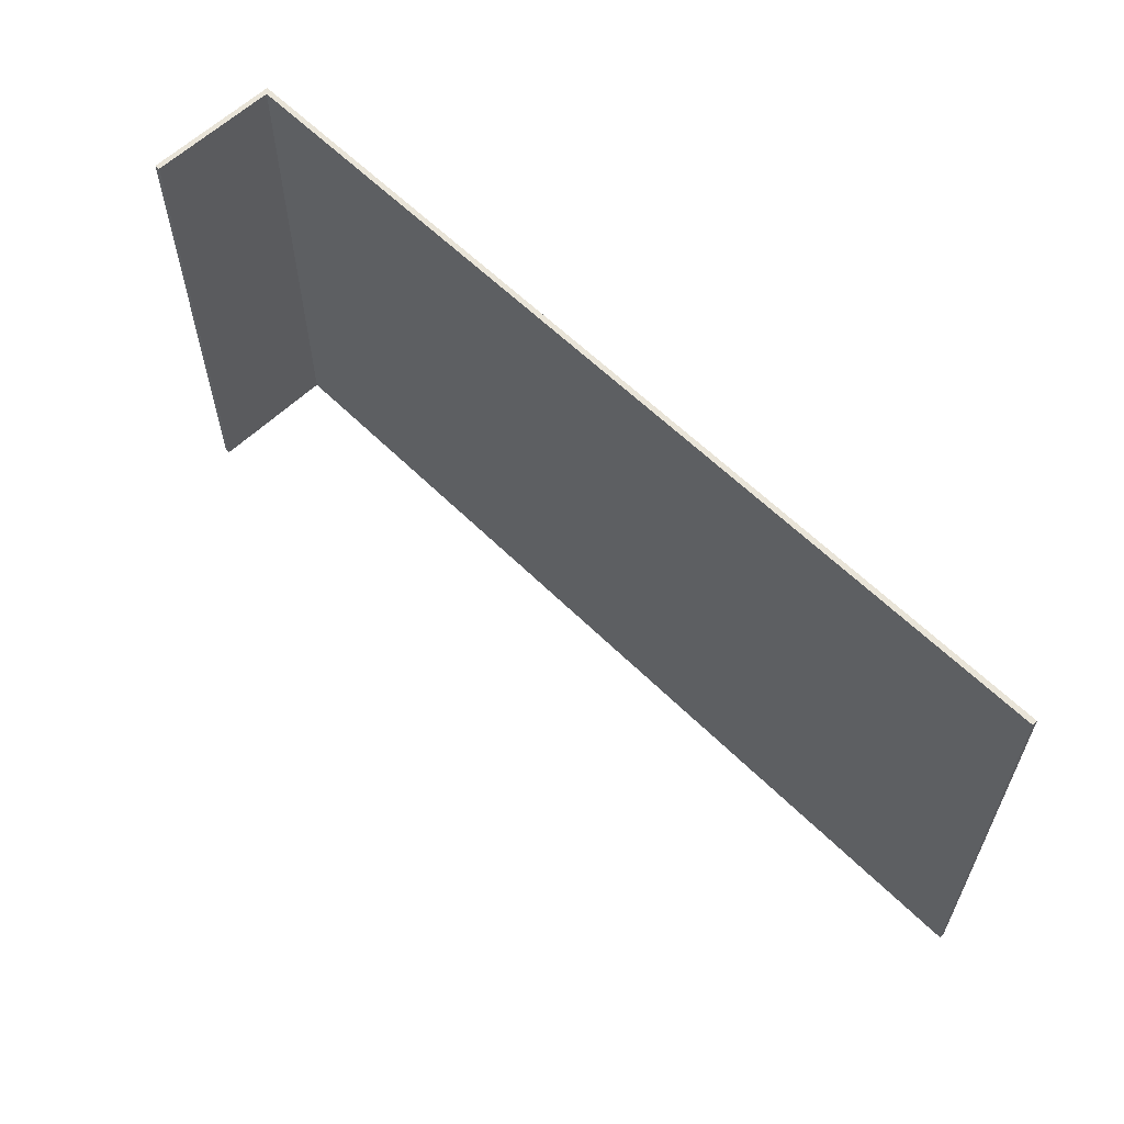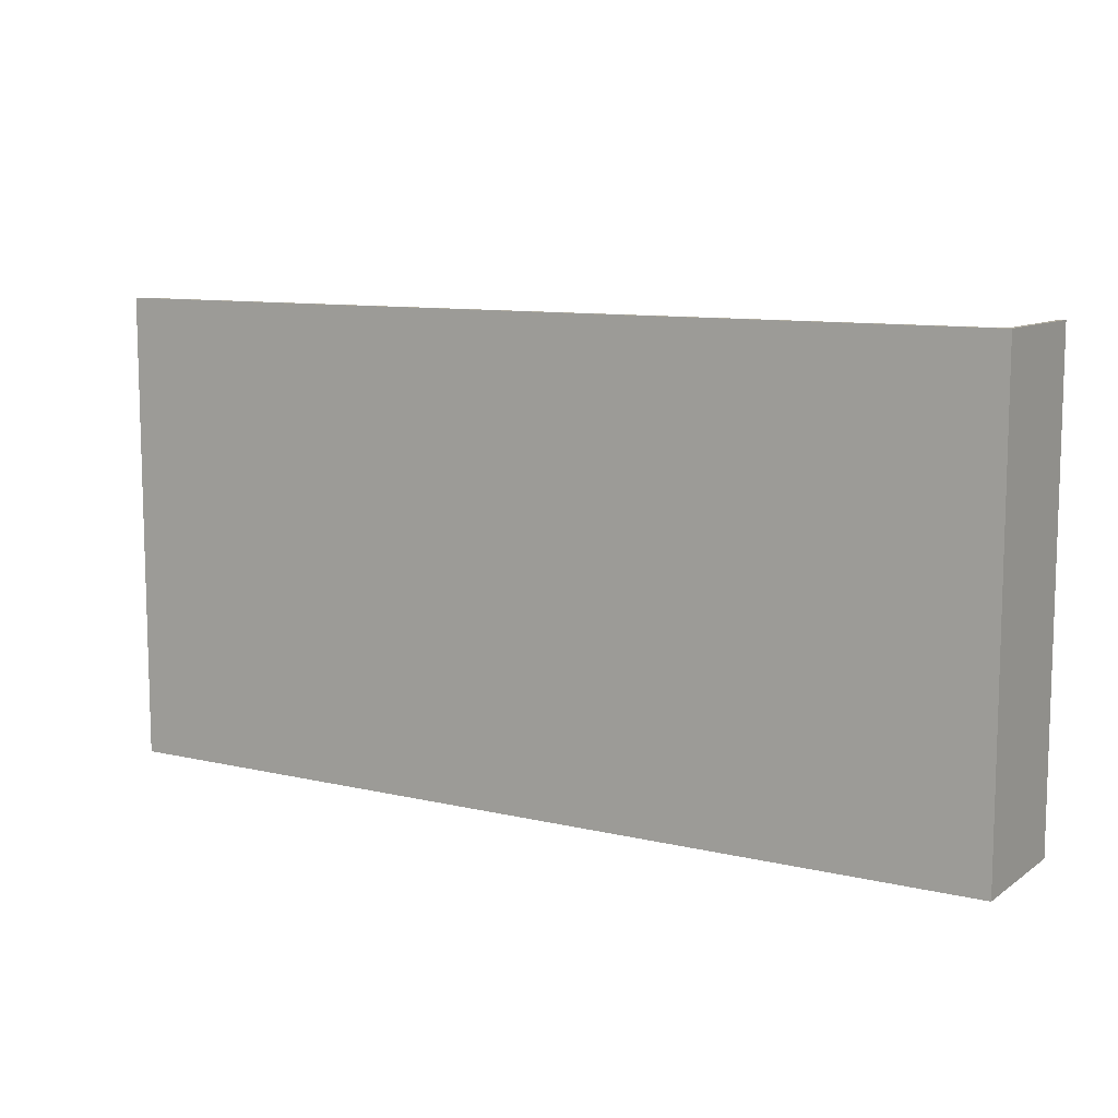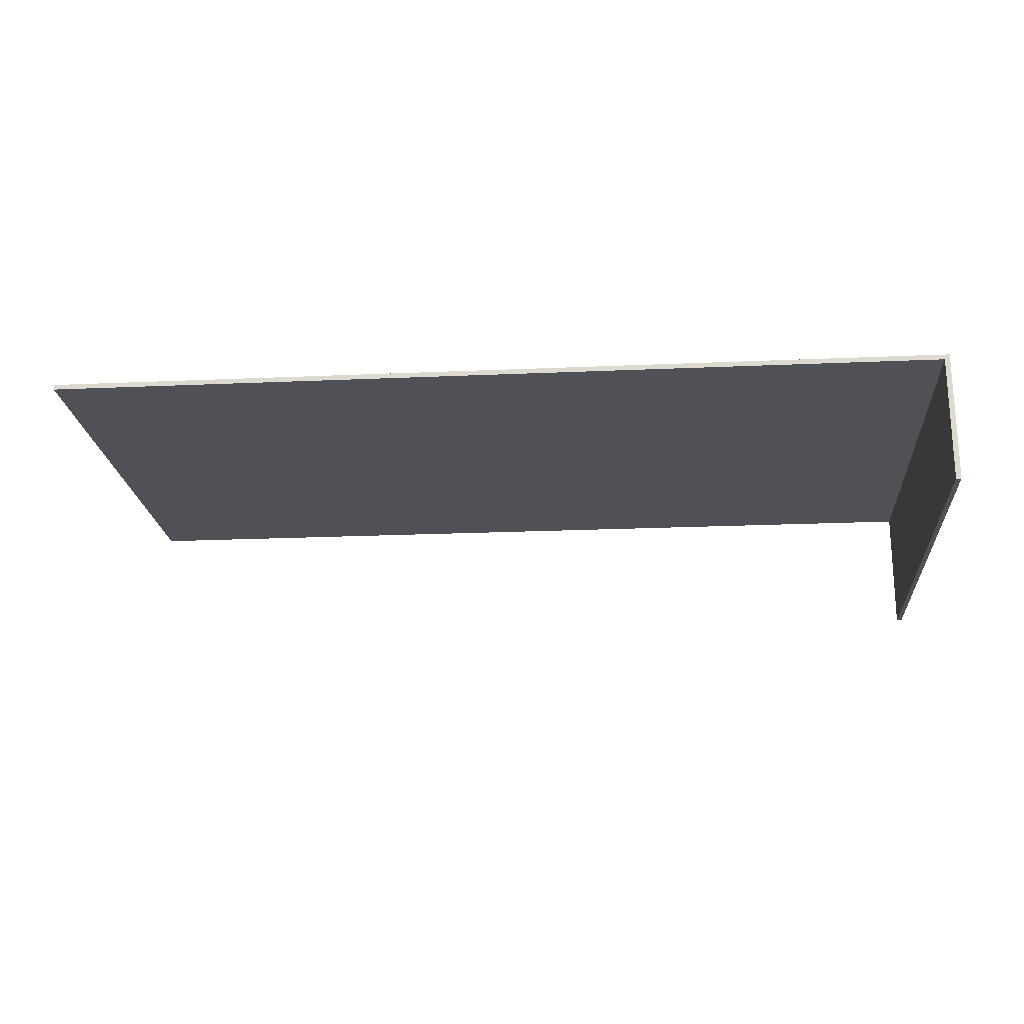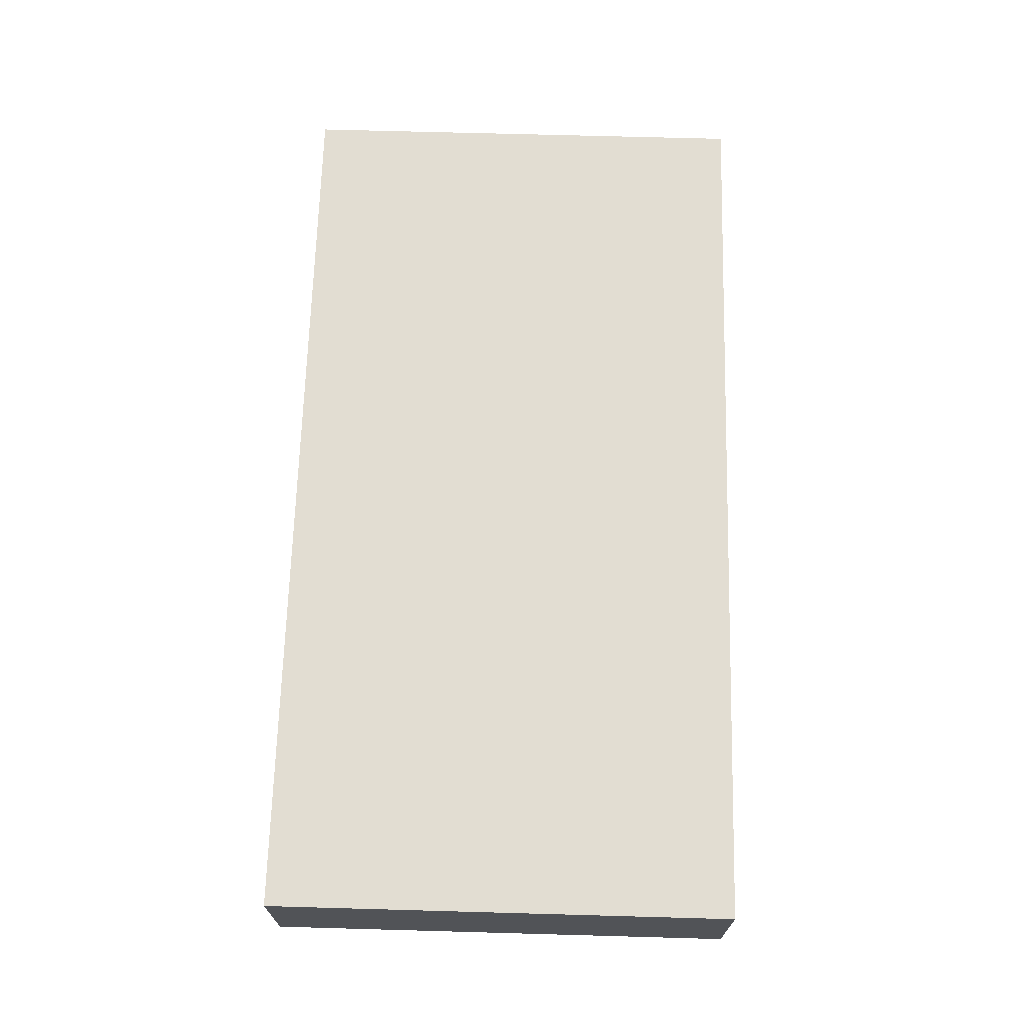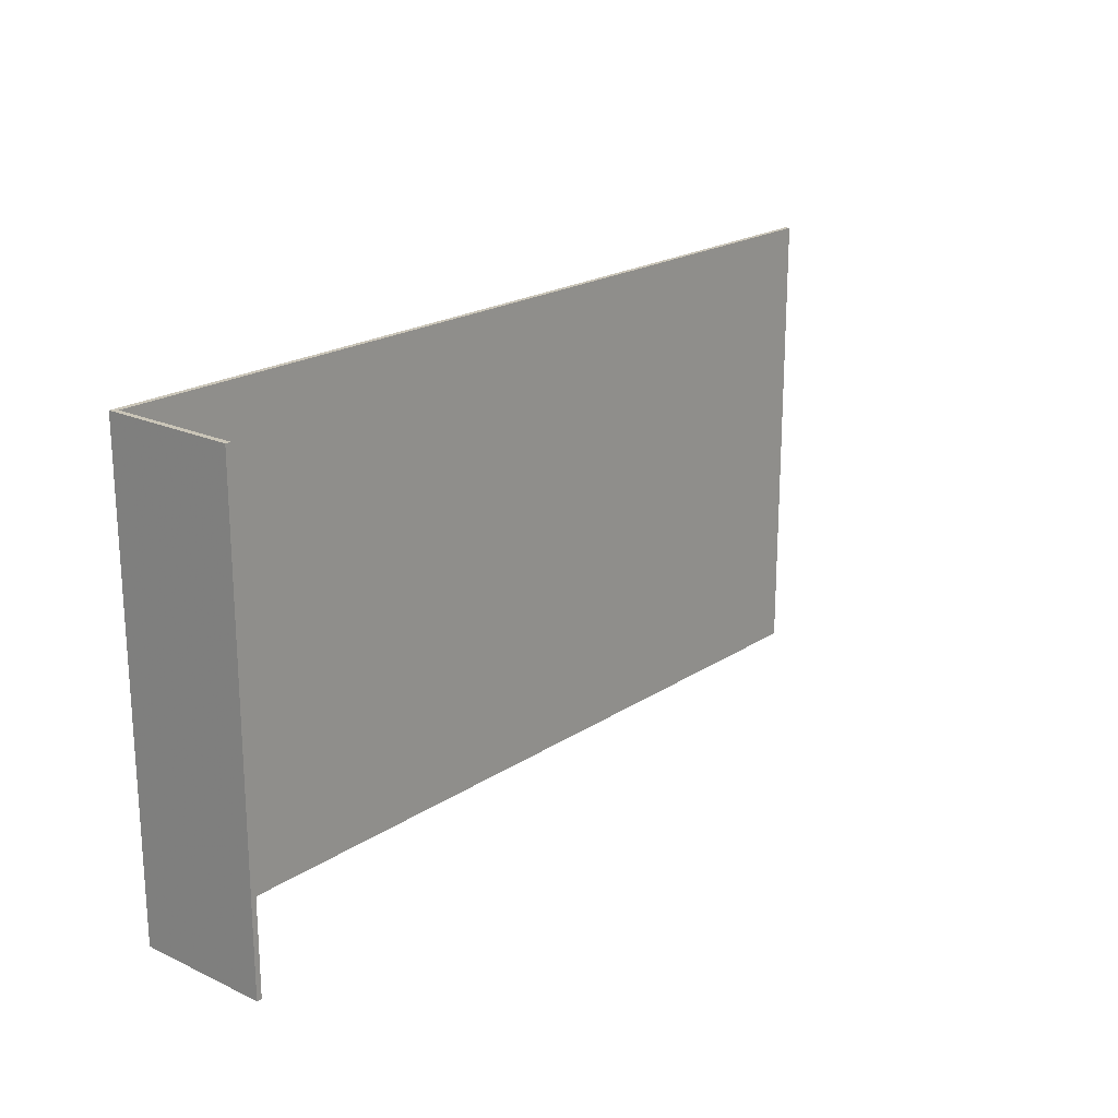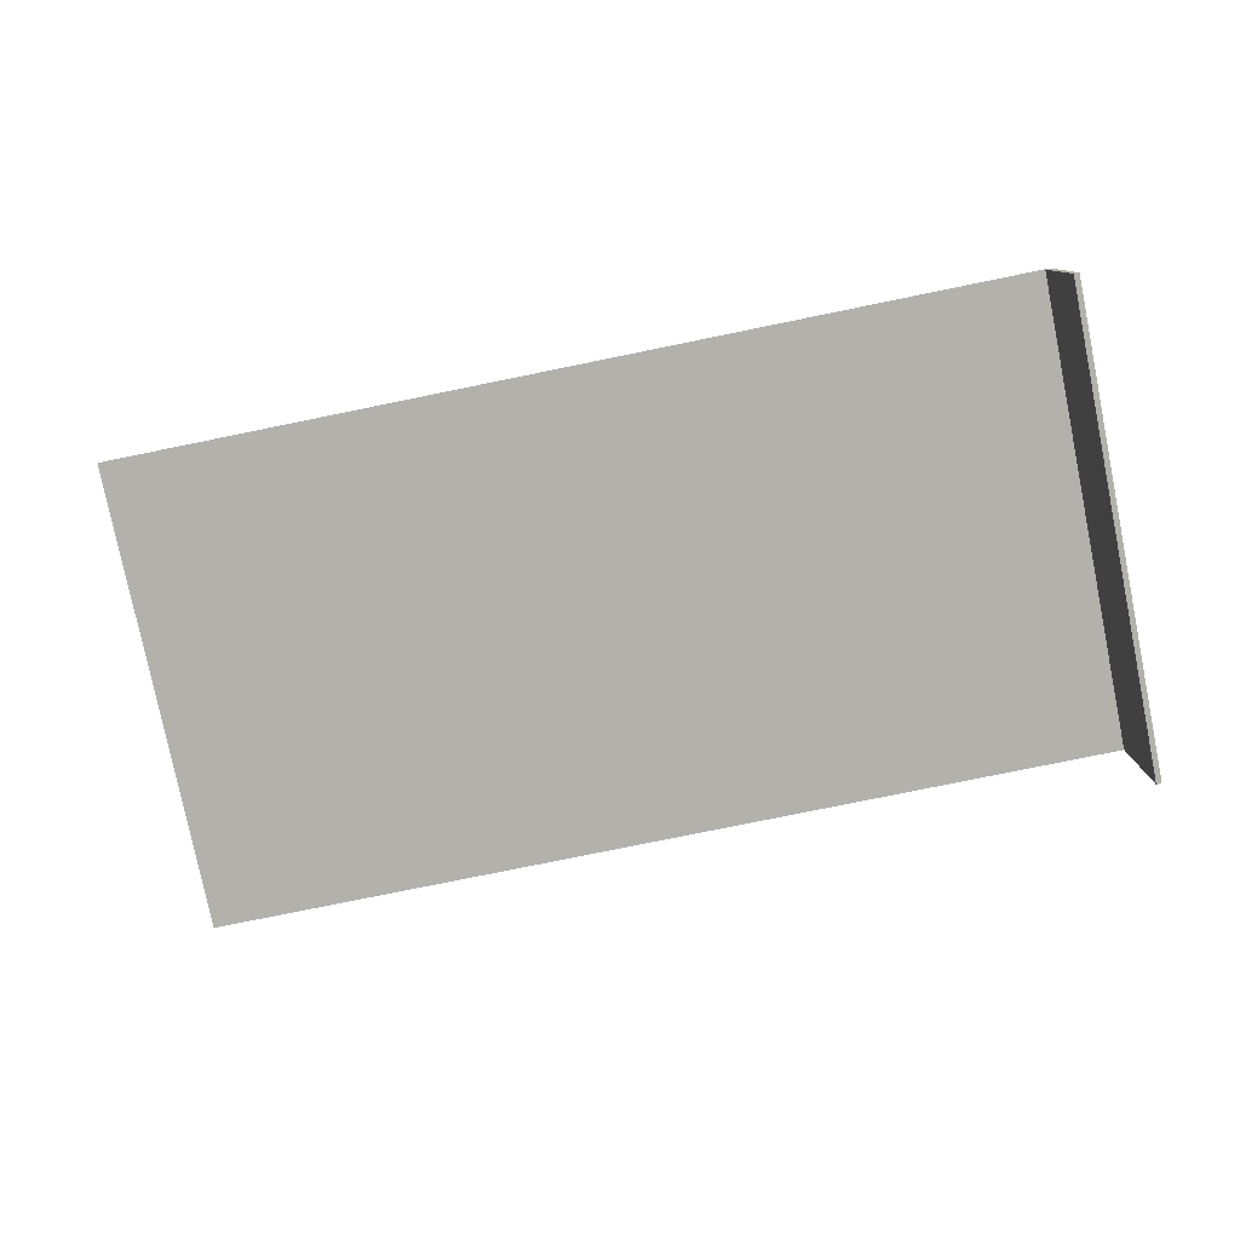
<metadata>
{"format":"obj","ext":"obj","renderer":"f3d","projection":"perspective","resolution":1024,"background":"white","views":[{"elev":59.9,"azim":-134.6,"up":"+Y"},{"elev":9.9,"azim":31.3,"up":"+Y"},{"elev":-20.5,"azim":4.6,"up":"+Z"},{"elev":68.2,"azim":91.6,"up":"+Z"},{"elev":20.3,"azim":130.1,"up":"+Y"},{"elev":-79.1,"azim":11.5,"up":"+Z"}]}
</metadata>
<code>
o Balkon_tahokov_P_009
v 0.2325 0.3295 0.7048
v 0.1035 0.3295 0.7048
v 0.1035 0.3295 0.7041
v 0.2325 0.3295 0.7041
v 0.2318 0.3295 0.7041
v 0.2318 0.3958 0.7041
v 0.1035 0.3958 0.7041
v 0.1035 0.3958 0.7048
v 0.2325 0.3958 0.7041
v 0.2325 0.3958 0.7048
v 0.2325 0.3295 0.686
v 0.2318 0.3295 0.686
v 0.2318 0.3958 0.686
v 0.2325 0.3958 0.686
f 5 12 11 4
f 4 11 14 9
f 9 14 13 6
f 6 13 12 5
f 1 2 3 4
f 3 5 4
f 6 7 8 9
f 10 9 8
f 8 2 1 10
f 7 3 2 8
f 5 3 7 6
f 10 1 4 9
f 11 12 13 14

</code>
